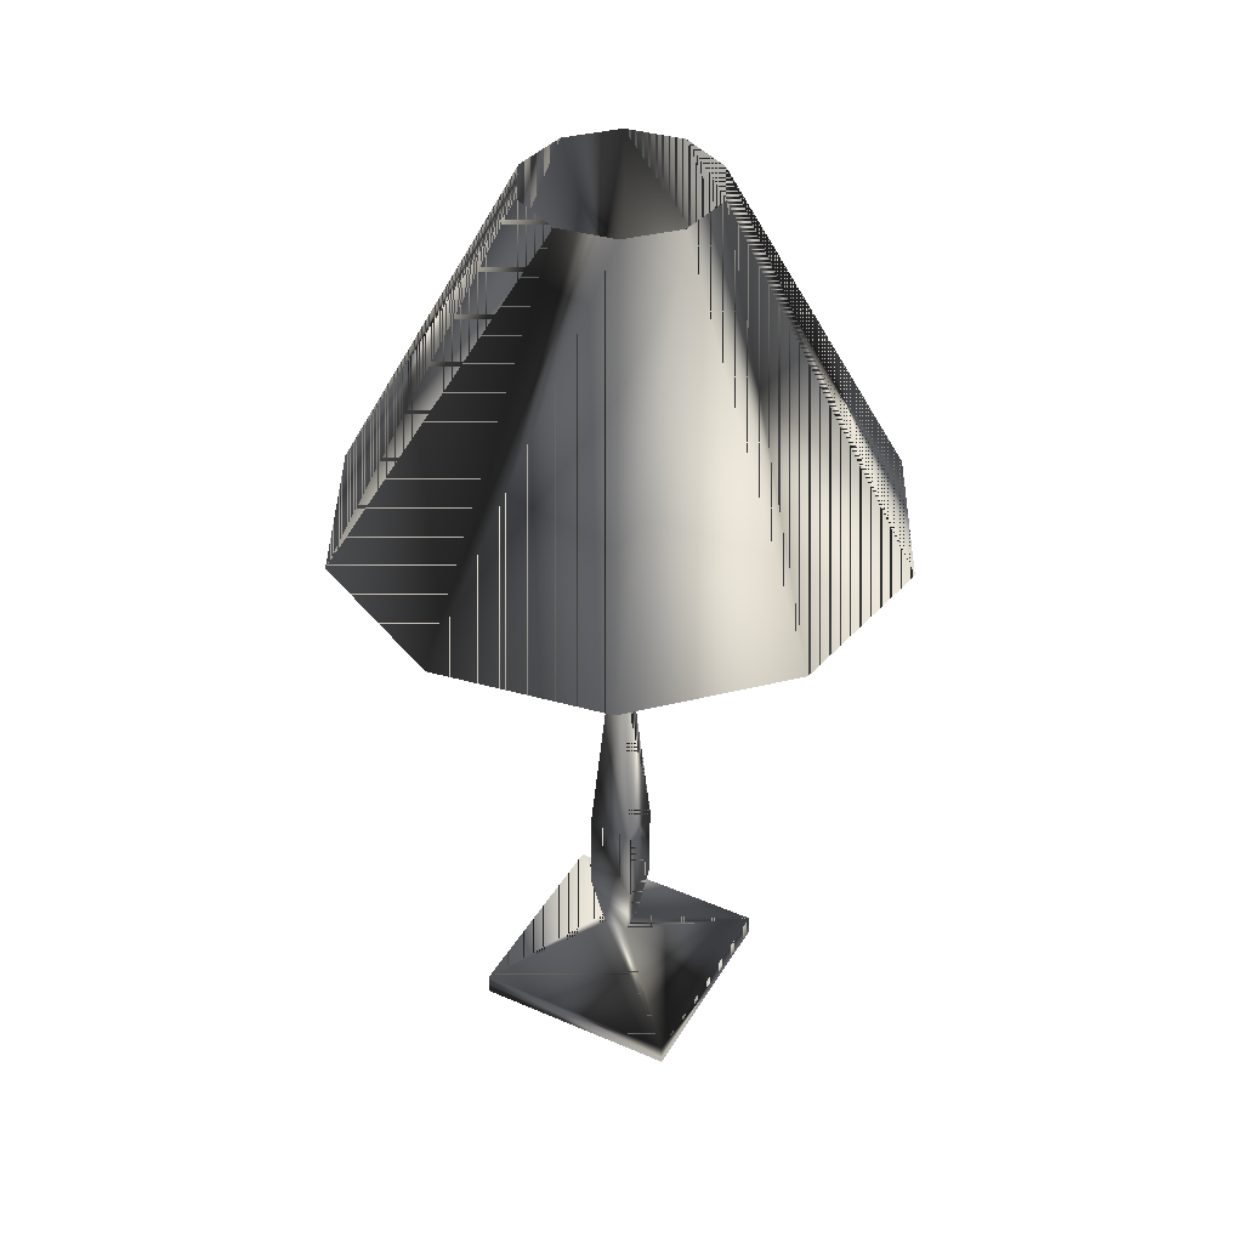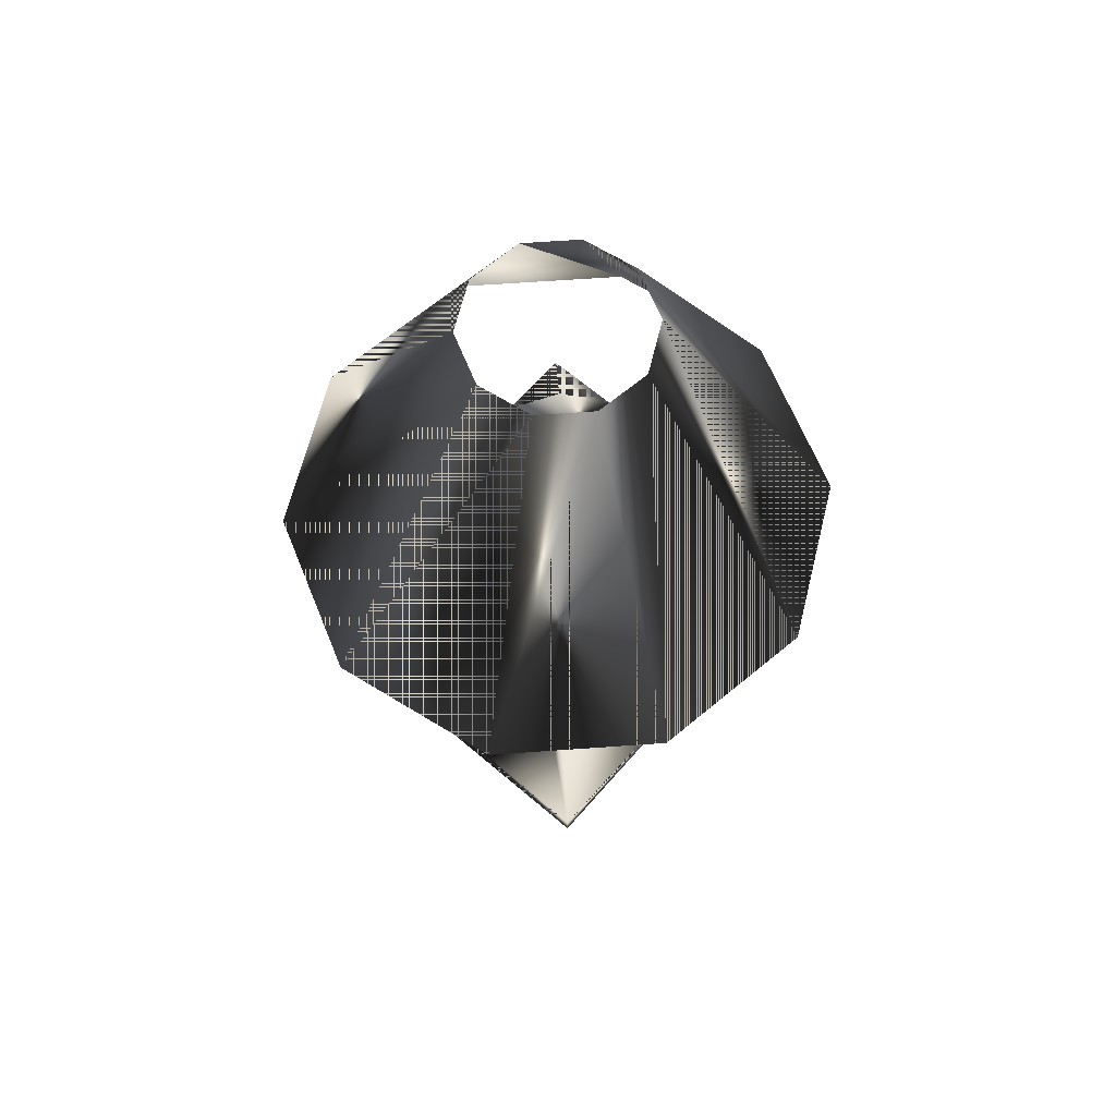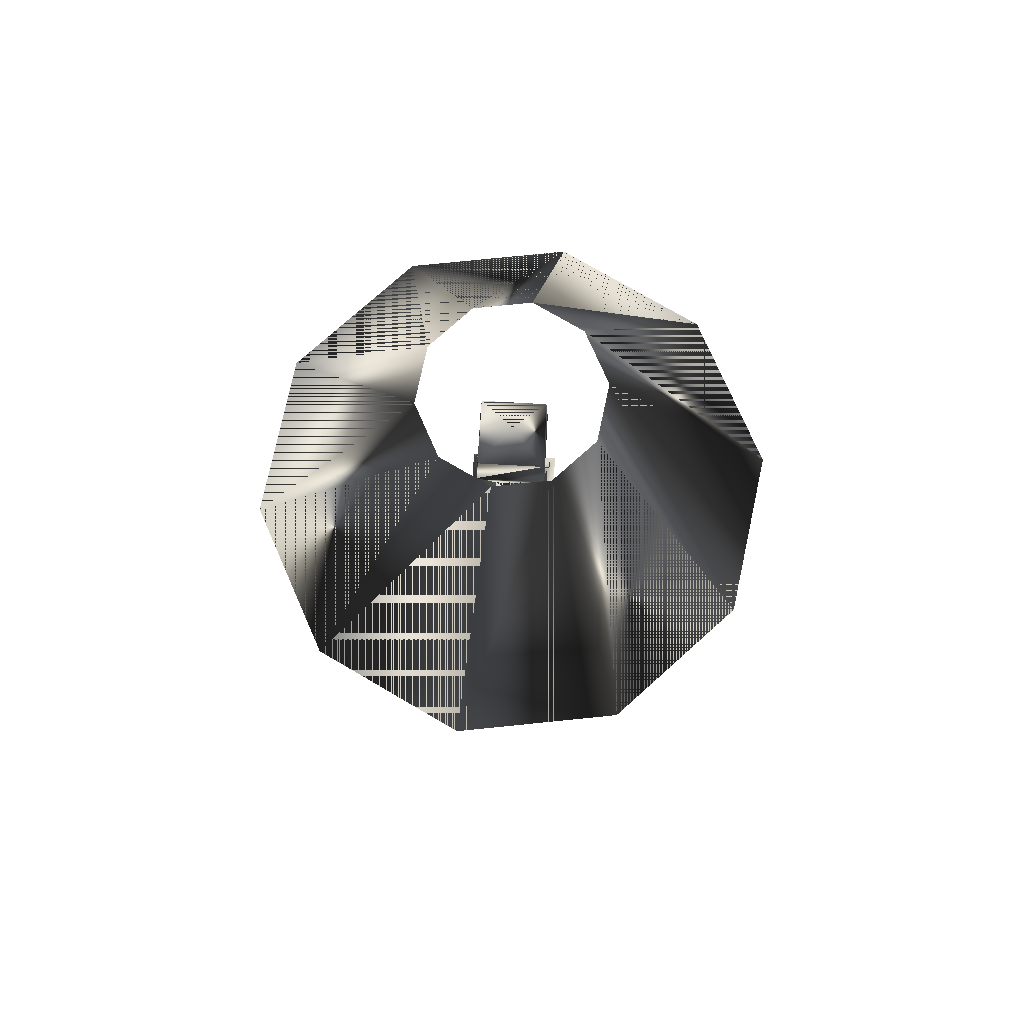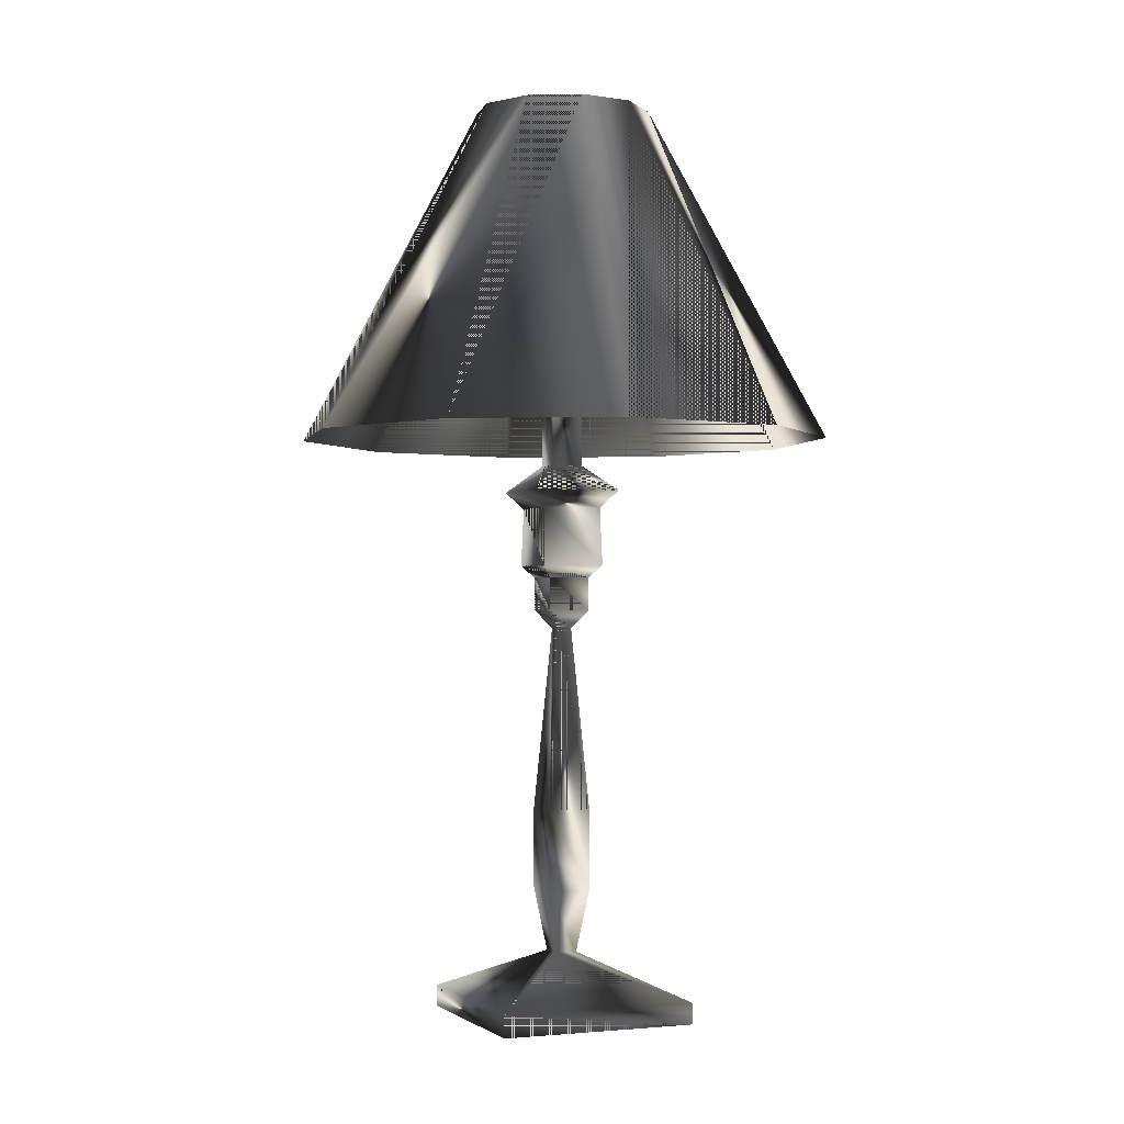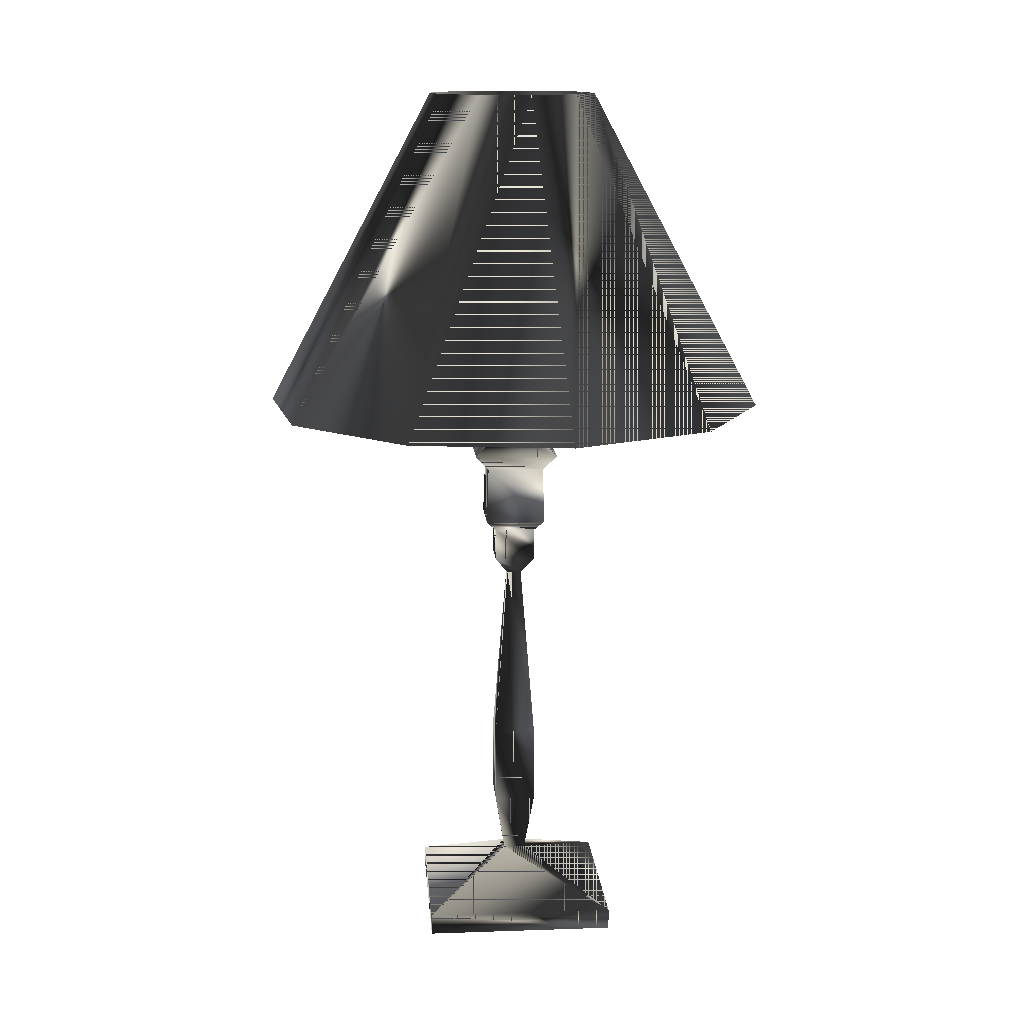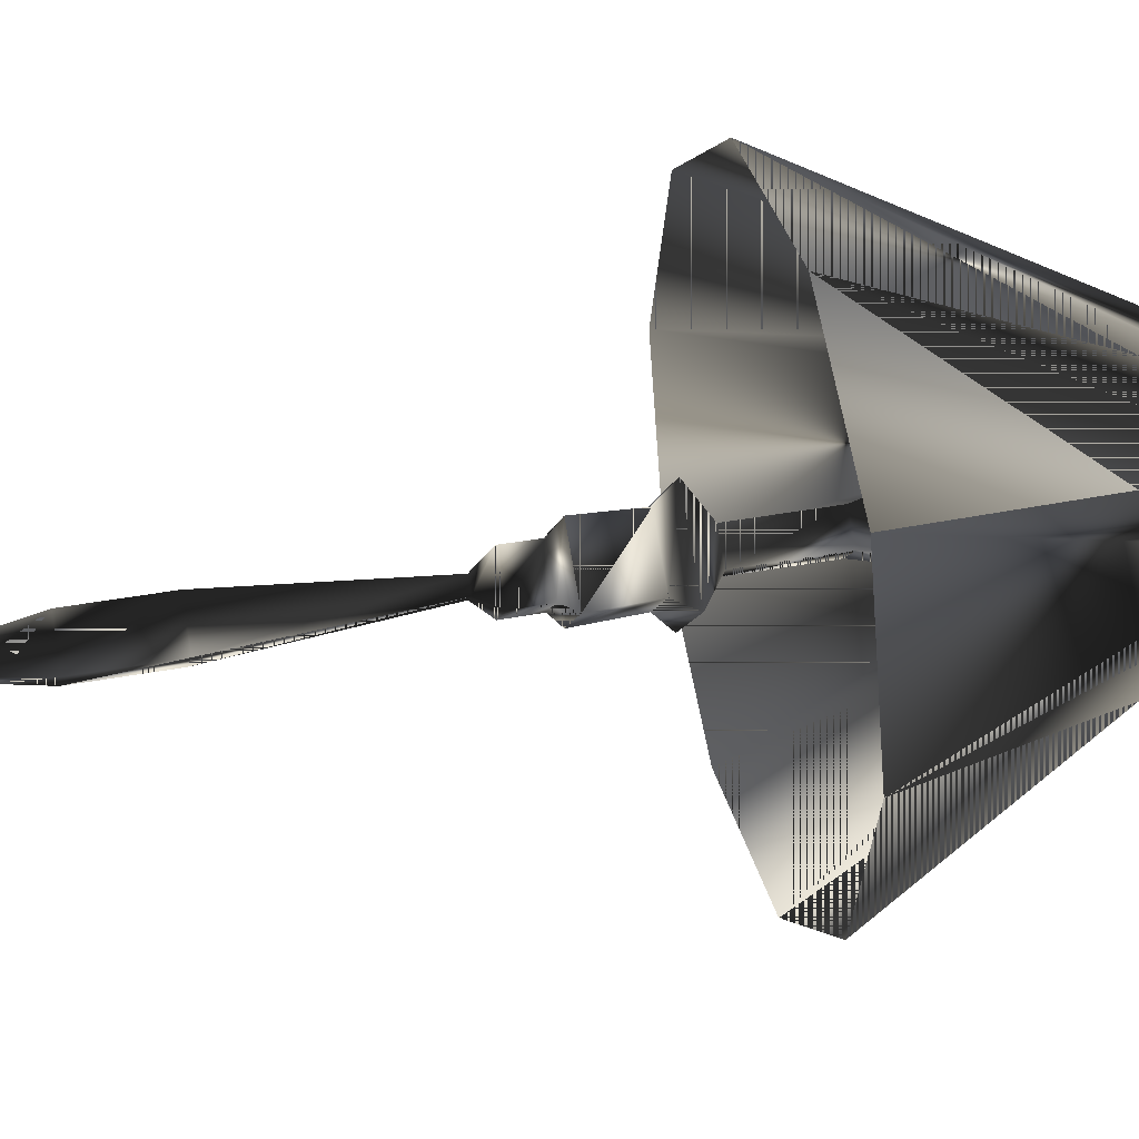
<metadata>
{"format":"obj","ext":"obj","renderer":"f3d","projection":"perspective","resolution":1024,"background":"white","views":[{"elev":39.9,"azim":163.1,"up":"+Y"},{"elev":64.9,"azim":-4.1,"up":"+Y"},{"elev":76.6,"azim":-41.8,"up":"+Y"},{"elev":-1.4,"azim":-67.1,"up":"+Y"},{"elev":13.2,"azim":40.5,"up":"+Y"},{"elev":36.1,"azim":76.0,"up":"+Z"}]}
</metadata>
<code>
g SM_glasslamp
v -17.21 45.76 28.95
v -6.647 45.76 -3.569
v 21.02 45.76 16.53
v 6.413 45.76 36.63
v 6.413 45.76 -3.569
v -21.25 45.76 16.53
v -5.748 72.16 20.62
v 6.843 72.16 16.53
v -2.268 72.16 9.91
v 16.98 45.76 28.95
v 16.98 45.76 4.108
v -17.21 45.76 4.108
v -6.647 45.76 36.63
v 2.034 72.16 23.15
v 2.034 72.16 9.91
v -7.077 72.16 16.53
v -2.268 72.16 23.15
v 5.514 72.16 20.62
v -5.748 72.16 12.44
v 5.514 72.16 12.44
v -0.01641 -0.3705 27.54
v -1.283 4.742 16.45
v -0.0164 -0.3705 5.345
v -11.12 -0.3705 16.45
v 11.08 -0.3705 16.45
v -0.0164 1.316 5.345
v -0.01641 1.316 27.54
v 11.08 1.316 16.45
v -2.428 9.71 16.45
v -0.01641 9.71 14.03
v 2.395 9.71 16.45
v -0.01641 9.71 18.86
v 3.494 61.11 16.45
v -0.0164 61.11 19.96
v -3.527 61.11 16.45
v -0.01641 61.11 12.93
v -4.947 41.56 16.45
v 1.71 43.62 16.45
v -0.01641 41.56 11.51
v -0.01641 30.57 17.28
v -0.01641 41.56 21.38
v 4.914 41.56 16.45
v -1.743 43.62 16.45
v -0.01641 30.57 15.61
v -11.12 1.316 16.45
v -0.01641 43.62 18.17
v -0.01641 43.62 14.72
v 1.25 4.742 16.45
v -0.01641 62.84 16.45
v -3.572 35.6 16.45
v -0.01641 35.6 12.89
v 3.539 35.6 16.45
v -0.01641 35.6 20
v -3.343 40.18 16.45
v 3.31 40.18 16.45
v -0.01641 40.18 13.12
v -0.01641 40.18 19.77
v -0.01641 4.742 17.71
v -0.01641 4.742 15.18
v -0.01641 50.56 14.72
v -1.743 50.56 16.45
v -0.0164 50.56 18.17
v -0.0164 57.17 20.18
v -3.75 57.17 16.45
v 1.71 50.56 16.45
v -0.01642 57.17 12.71
v 3.717 57.17 16.45
v 0.8156 30.57 16.45
v -0.8484 30.57 16.45
v 2.395 16.12 16.45
v -0.01641 16.12 18.86
v -2.428 16.12 16.45
v -0.01641 16.12 14.03
v 2.346 32.03 16.45
v 2.333 34.63 16.45
v -0.01641 32.03 14.08
v -2.379 32.03 16.45
v -2.366 34.63 16.45
v -0.01641 32.03 18.81
v -0.01641 34.63 14.1
v -0.01641 34.63 18.79
v -0.0164 -0.3705 16.42
v -0.01641 -0.3705 16.47
v 0.01166 -0.3705 16.45
v -0.04448 -0.3705 16.45
f 5 2 9
f 10 3 8
f 3 11 20
f 2 12 19
f 1 13 17
f 6 1 7
f 5 9 15
f 10 8 18
f 6 7 16
f 4 10 18
f 11 5 15
f 12 6 16
f 13 4 14
f 13 14 17
f 11 15 20
f 12 16 19
f 1 17 7
f 4 18 14
f 2 19 9
f 3 20 8
f 58 27 28
f 27 25 28
f 59 26 45
f 22 45 27
f 23 85 24
f 24 85 83
f 26 23 24
f 28 25 23
f 27 21 25
f 45 21 27
f 48 28 26
f 28 23 26
f 32 48 31
f 30 22 29
f 31 59 30
f 44 73 72
f 29 58 32
f 69 72 71
f 68 70 73
f 40 71 70
f 34 33 49
f 61 62 63
f 35 34 49
f 65 60 66
f 63 64 61
f 64 66 60
f 67 63 62
f 66 67 65
f 40 70 68
f 44 72 69
f 54 50 53
f 38 39 47
f 81 74 75
f 54 53 57
f 43 41 46
f 57 53 52
f 46 41 42
f 38 42 39
f 43 37 41
f 47 39 37
f 56 50 54
f 55 51 56
f 26 24 45
f 45 24 21
f 62 65 67
f 46 42 38
f 60 61 64
f 47 37 43
f 22 27 58
f 29 22 58
f 48 26 59
f 31 48 59
f 36 35 49
f 33 36 49
f 80 77 78
f 56 51 50
f 80 76 77
f 75 76 80
f 55 52 51
f 57 52 55
f 78 79 81
f 81 79 74
f 37 54 57
f 39 54 37
f 41 55 42
f 42 55 56
f 39 56 54
f 42 56 39
f 41 57 55
f 37 57 41
f 58 28 48
f 32 58 48
f 59 45 22
f 30 59 22
f 60 47 43
f 65 47 60
f 61 43 46
f 60 43 61
f 62 46 38
f 61 46 62
f 33 34 63
f 64 63 34
f 34 35 64
f 66 64 35
f 62 38 65
f 65 38 47
f 67 66 36
f 35 36 66
f 36 33 67
f 63 67 33
f 68 73 44
f 75 74 76
f 69 71 40
f 78 77 79
f 71 31 70
f 70 31 30
f 71 32 31
f 72 32 71
f 72 29 32
f 73 29 72
f 73 30 29
f 70 30 73
f 79 68 74
f 74 68 44
f 53 75 52
f 52 75 80
f 76 44 69
f 74 44 76
f 77 69 40
f 76 69 77
f 50 78 81
f 51 78 50
f 79 40 68
f 77 40 79
f 51 80 78
f 52 80 51
f 53 81 75
f 50 81 53
f 21 84 25
f 25 82 23
f 21 83 84
f 24 83 21
f 25 84 82
f 23 82 85
f 9 2 5
f 8 3 10
f 20 11 3
f 19 12 2
f 17 13 1
f 7 1 6
f 15 9 5
f 18 8 10
f 16 7 6
f 18 10 4
f 15 5 11
f 16 6 12
f 14 4 13
f 17 14 13
f 20 15 11
f 19 16 12
f 7 17 1
f 14 18 4
f 9 19 2
f 8 20 3
f 28 27 58
f 28 25 27
f 45 26 59
f 27 45 22
f 24 85 23
f 83 85 24
f 24 23 26
f 23 25 28
f 25 21 27
f 27 21 45
f 26 28 48
f 26 23 28
f 31 48 32
f 29 22 30
f 30 59 31
f 72 73 44
f 32 58 29
f 71 72 69
f 73 70 68
f 70 71 40
f 49 33 34
f 63 62 61
f 49 34 35
f 66 60 65
f 61 64 63
f 60 66 64
f 62 63 67
f 65 67 66
f 68 70 40
f 69 72 44
f 53 50 54
f 47 39 38
f 75 74 81
f 57 53 54
f 46 41 43
f 52 53 57
f 42 41 46
f 39 42 38
f 41 37 43
f 37 39 47
f 54 50 56
f 56 51 55
f 45 24 26
f 21 24 45
f 67 65 62
f 38 42 46
f 64 61 60
f 43 37 47
f 58 27 22
f 58 22 29
f 59 26 48
f 59 48 31
f 49 35 36
f 49 36 33
f 78 77 80
f 50 51 56
f 77 76 80
f 80 76 75
f 51 52 55
f 55 52 57
f 81 79 78
f 74 79 81
f 57 54 37
f 37 54 39
f 42 55 41
f 56 55 42
f 54 56 39
f 39 56 42
f 55 57 41
f 41 57 37
f 48 28 58
f 48 58 32
f 22 45 59
f 22 59 30
f 43 47 60
f 60 47 65
f 46 43 61
f 61 43 60
f 38 46 62
f 62 46 61
f 63 34 33
f 34 63 64
f 64 35 34
f 35 64 66
f 65 38 62
f 47 38 65
f 36 66 67
f 66 36 35
f 67 33 36
f 33 67 63
f 44 73 68
f 76 74 75
f 40 71 69
f 79 77 78
f 70 31 71
f 30 31 70
f 31 32 71
f 71 32 72
f 32 29 72
f 72 29 73
f 29 30 73
f 73 30 70
f 74 68 79
f 44 68 74
f 52 75 53
f 80 75 52
f 69 44 76
f 76 44 74
f 40 69 77
f 77 69 76
f 81 78 50
f 50 78 51
f 68 40 79
f 79 40 77
f 78 80 51
f 51 80 52
f 75 81 53
f 53 81 50
f 25 84 21
f 23 82 25
f 84 83 21
f 21 83 24
f 82 84 25
f 85 82 23

</code>
